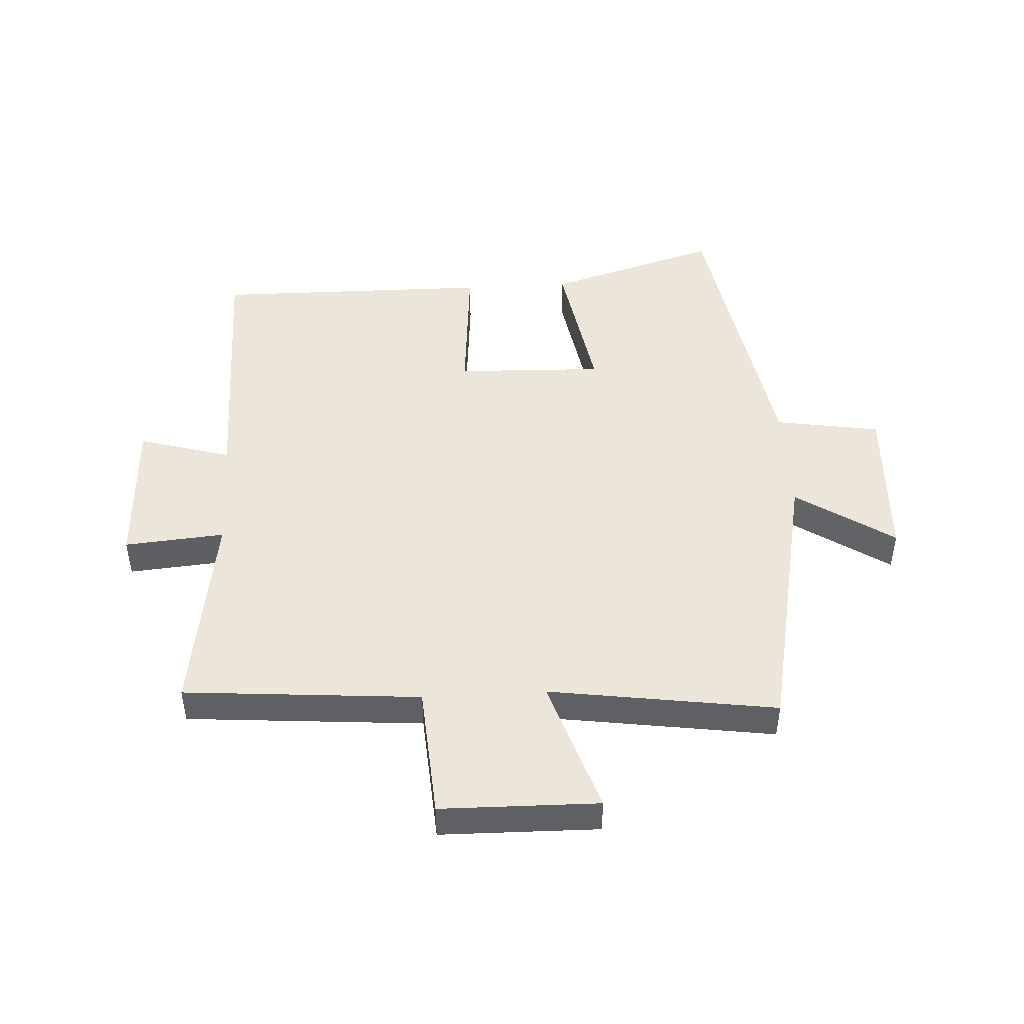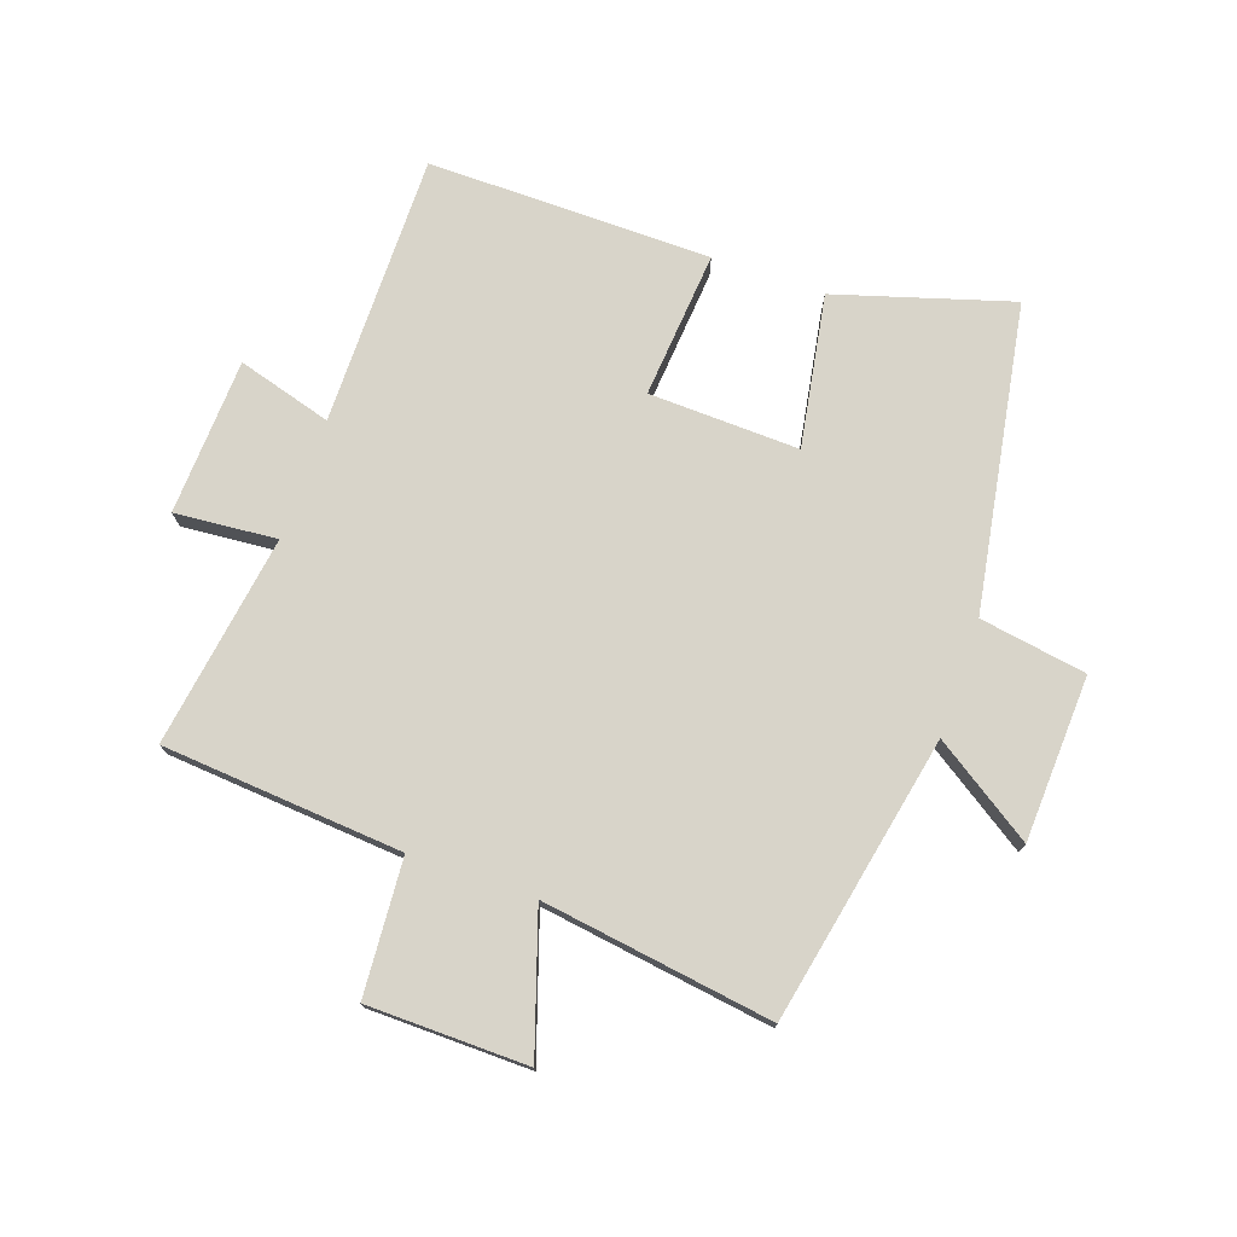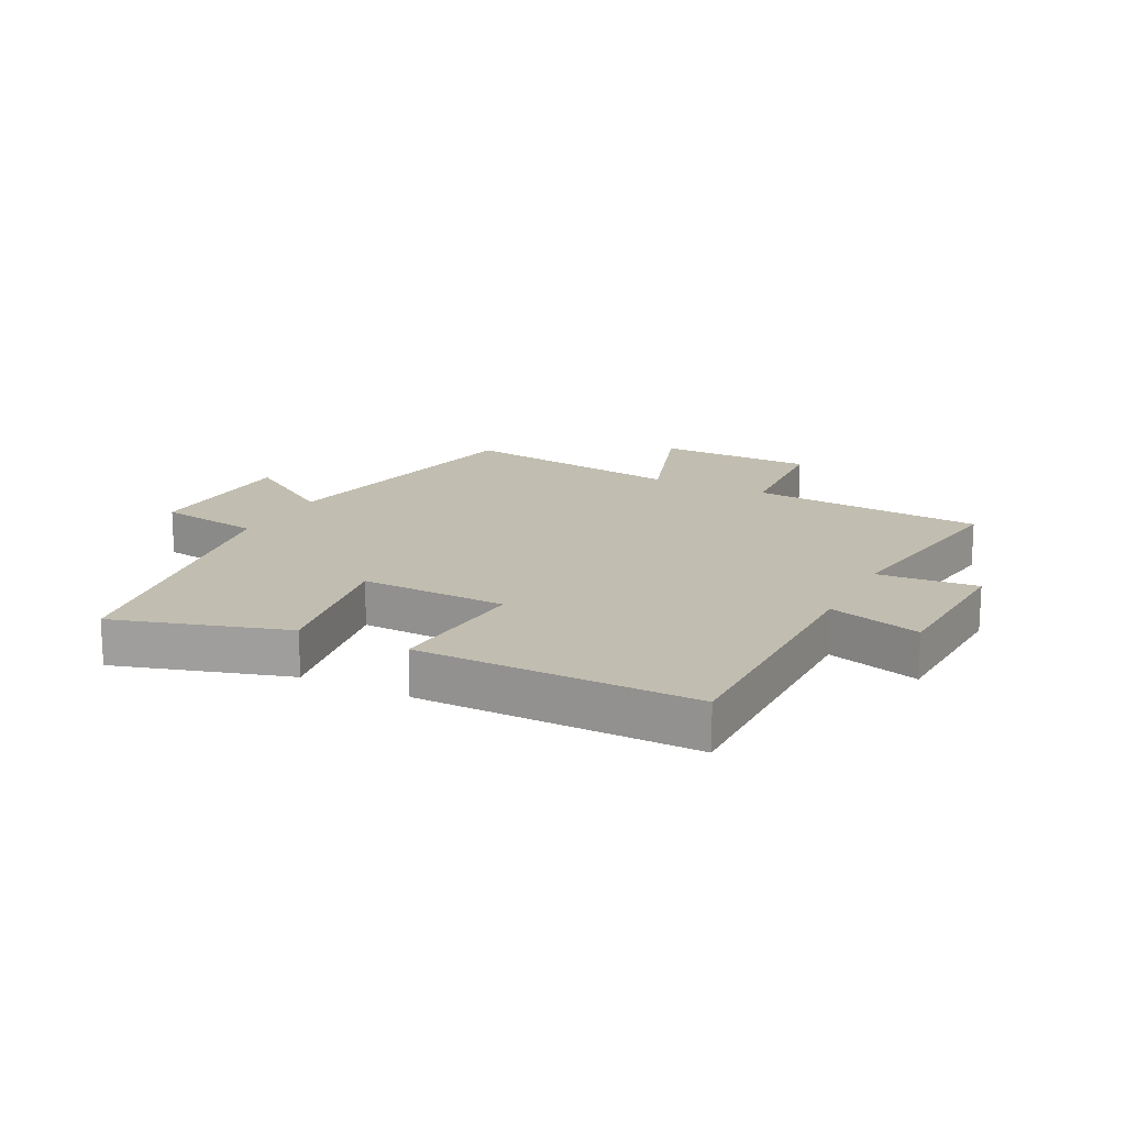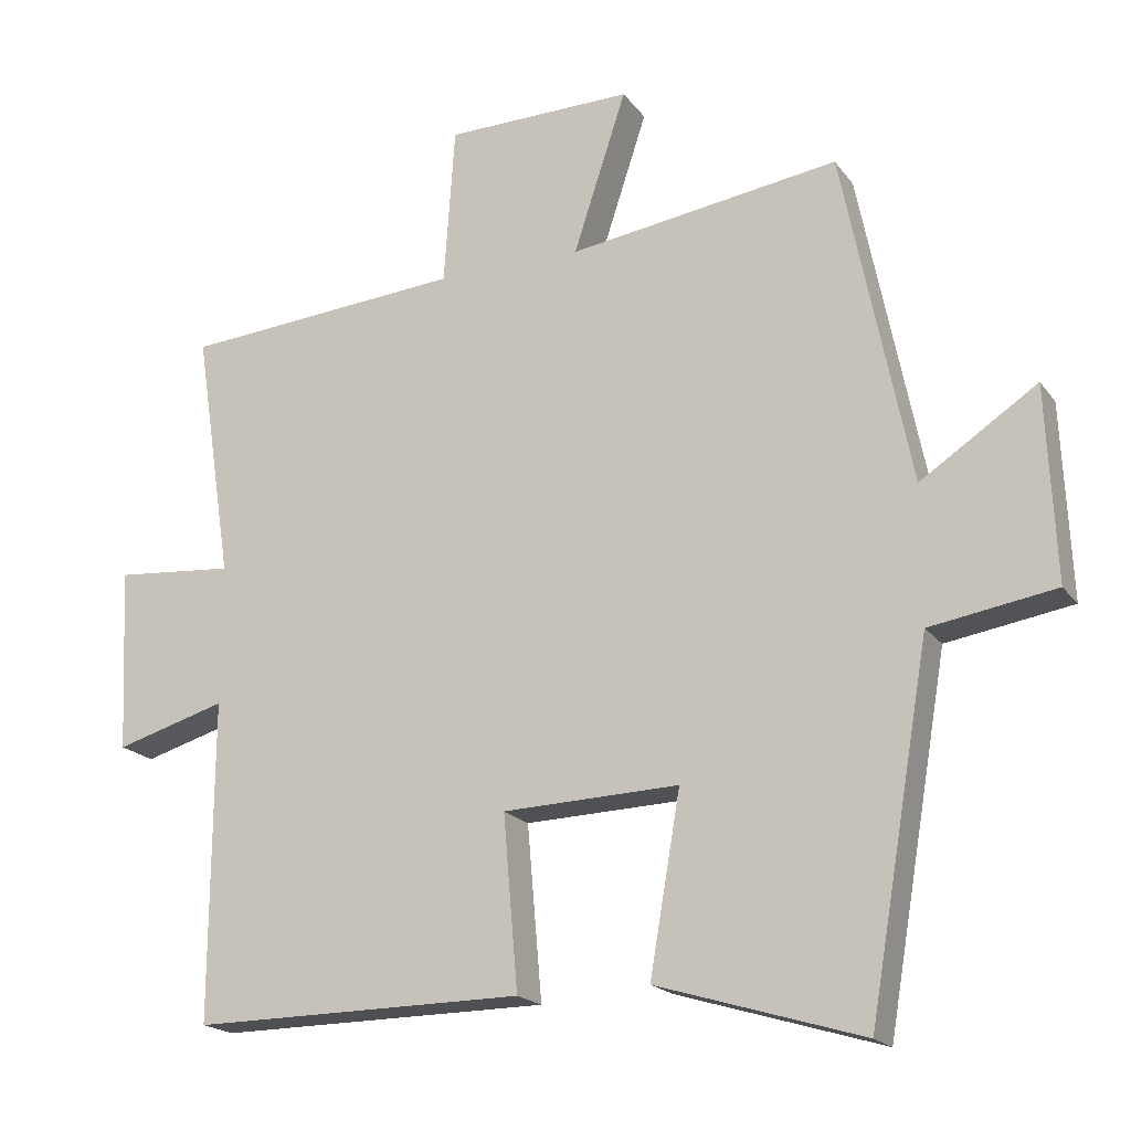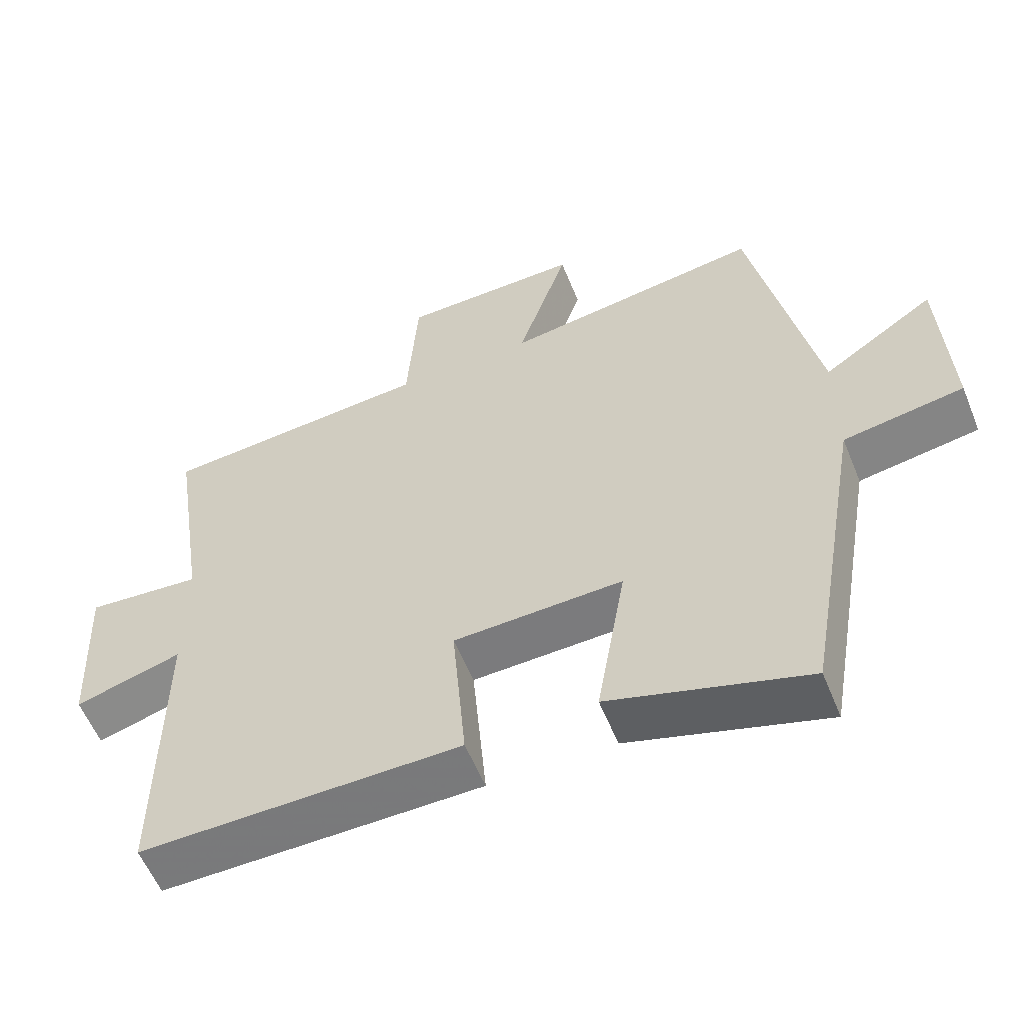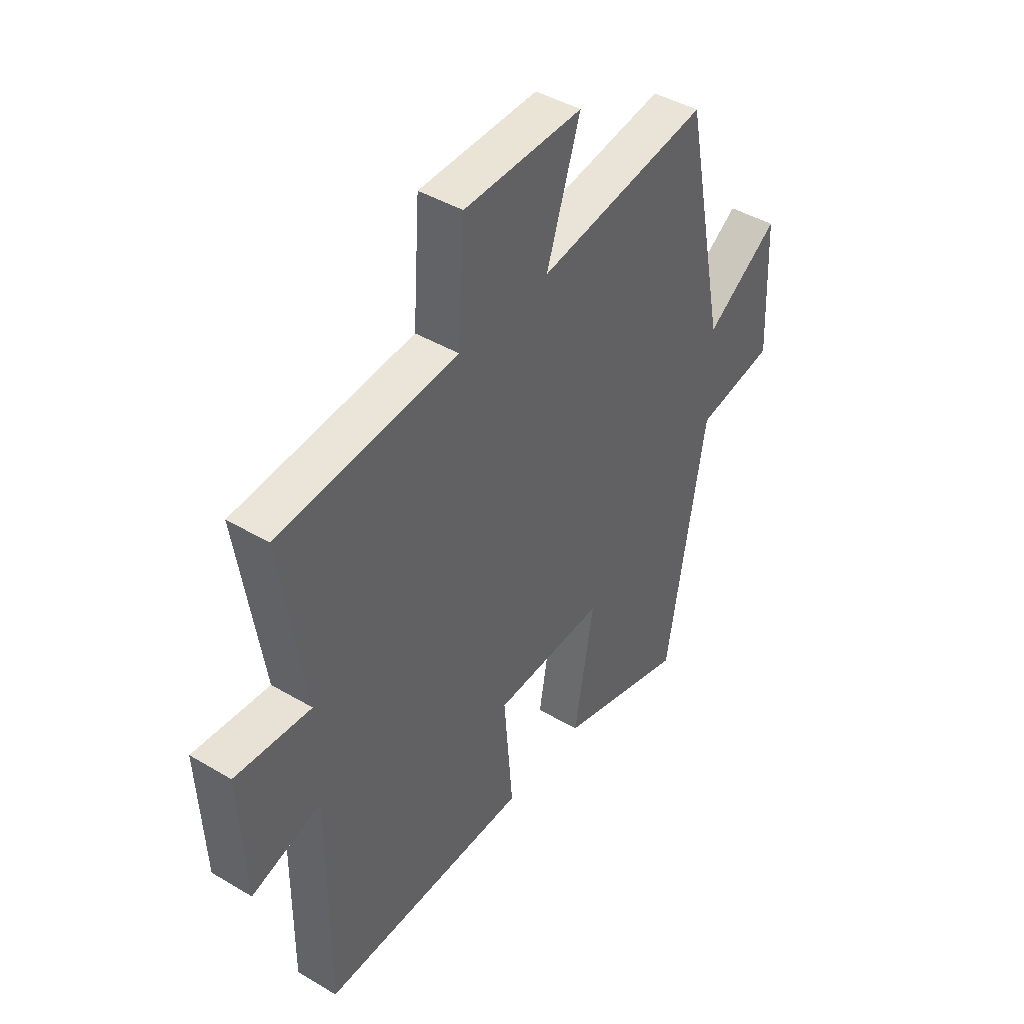
<metadata>
{"format":"obj","ext":"obj","renderer":"f3d","projection":"perspective","resolution":1024,"background":"white","views":[{"elev":46.9,"azim":-3.2,"up":"+Y"},{"elev":75.3,"azim":19.2,"up":"+Y"},{"elev":16.7,"azim":-153.1,"up":"+Y"},{"elev":-19.0,"azim":25.1,"up":"+Z"},{"elev":-57.7,"azim":22.0,"up":"+Z"},{"elev":43.5,"azim":-55.0,"up":"+Z"}]}
</metadata>
<code>
v -0.552 0.07 0.469
v -0.165 0.07 0.5
v -0.15 0.07 0.718
v 0.108 0.07 0.722
v 0.035 0.07 0.5
v 0.407 0.07 0.554
v 0.5 0.07 0.093
v 0.66 0.07 0.199
v 0.672 0.07 -0.067
v 0.5 0.07 -0.095
v 0.416 0.07 -0.585
v 0.134 0.07 -0.5
v 0.176 0.07 -0.255
v -0.066 0.07 -0.263
v -0.046 0.07 -0.5
v -0.502 0.07 -0.504
v -0.5 0.07 -0.067
v -0.652 0.07 -0.111
v -0.664 0.07 0.141
v -0.5 0.07 0.127
v -0.552 0 0.469
v -0.165 0 0.5
v -0.15 0 0.718
v 0.108 0 0.722
v 0.035 0 0.5
v 0.407 0 0.554
v 0.5 0 0.093
v 0.66 0 0.199
v 0.672 0 -0.067
v 0.5 0 -0.095
v 0.416 0 -0.585
v 0.134 0 -0.5
v 0.176 0 -0.255
v -0.066 0 -0.263
v -0.046 0 -0.5
v -0.502 0 -0.504
v -0.5 0 -0.067
v -0.652 0 -0.111
v -0.664 0 0.141
v -0.5 0 0.127
f 17 18 19 20
f 14 15 16 17
f 13 14 17 20
f 10 11 12 13
f 10 13 20 1
f 7 8 9 10
f 5 6 7 10
f 2 3 4 5
f 1 2 5 10
f 40 39 38 37
f 37 36 35 34
f 40 37 34 33
f 33 32 31 30
f 21 40 33 30
f 30 29 28 27
f 30 27 26 25
f 25 24 23 22
f 30 25 22 21
f 1 21 22 2
f 2 22 23 3
f 3 23 24 4
f 4 24 25 5
f 5 25 26 6
f 6 26 27 7
f 7 27 28 8
f 8 28 29 9
f 9 29 30 10
f 10 30 31 11
f 11 31 32 12
f 12 32 33 13
f 13 33 34 14
f 14 34 35 15
f 15 35 36 16
f 16 36 37 17
f 17 37 38 18
f 18 38 39 19
f 19 39 40 20
f 20 40 21 1

</code>
